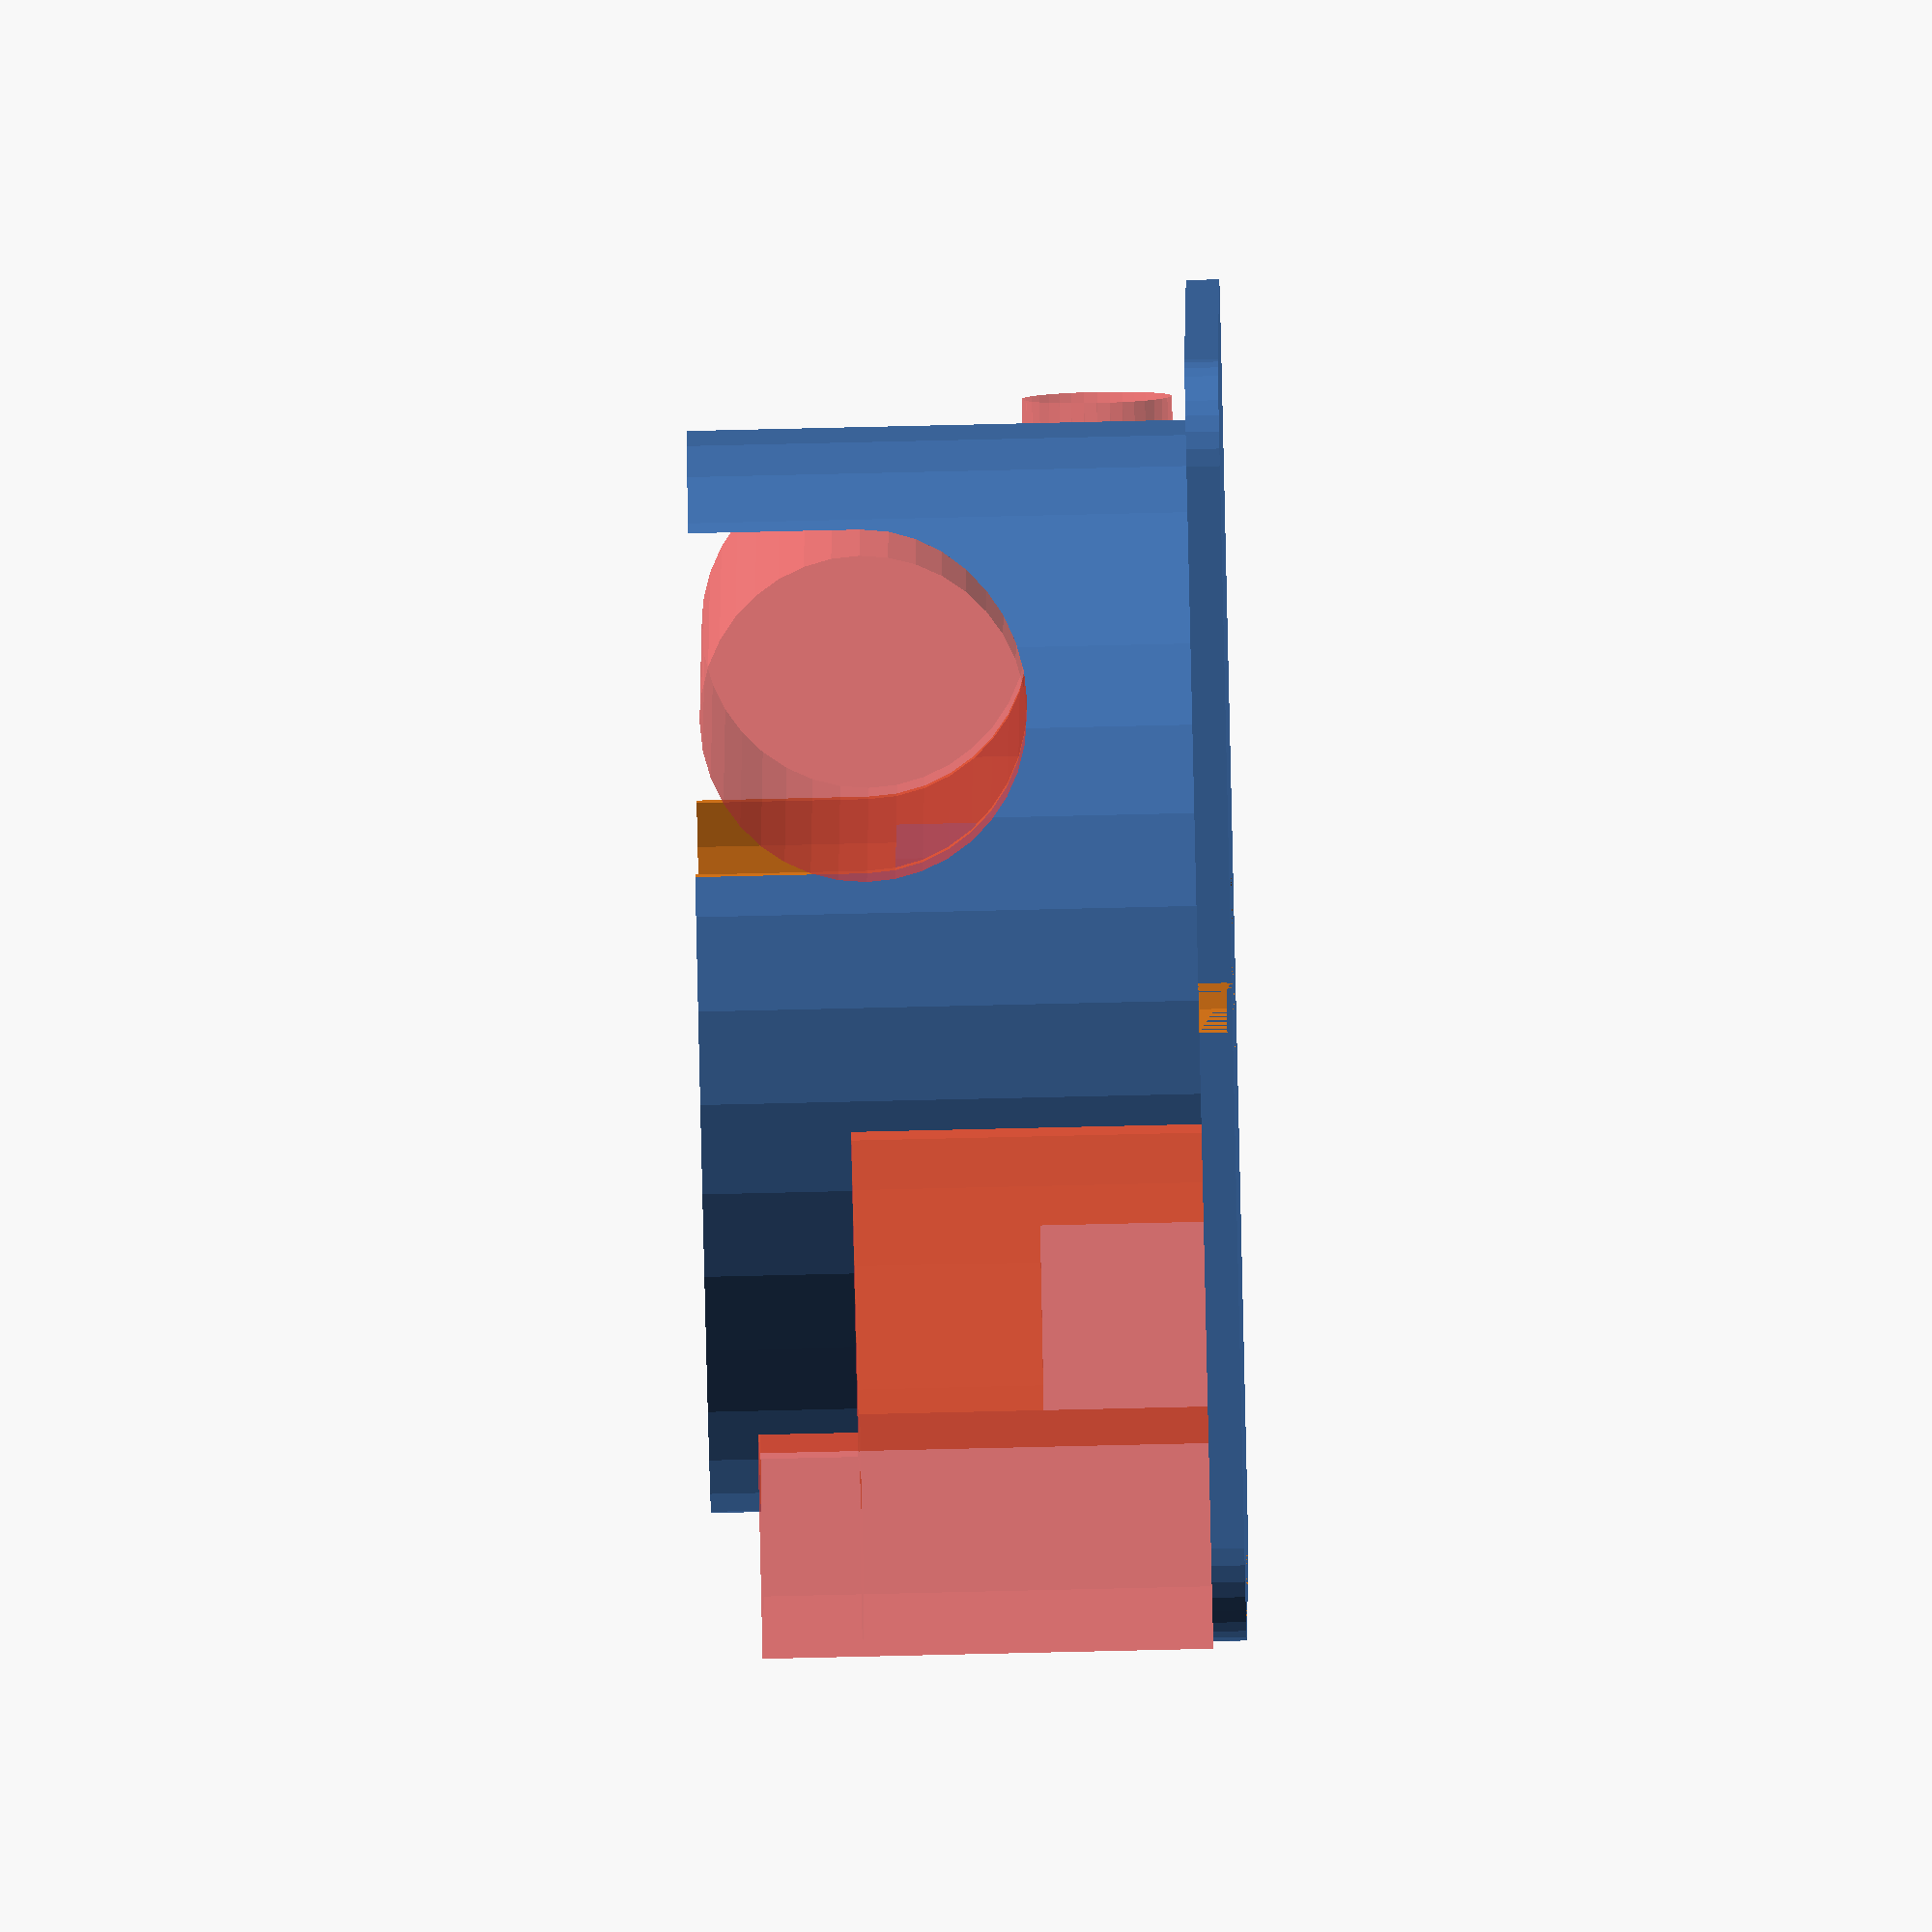
<openscad>
// CC BY-SA, FHNW (University of Applied Sciences and Arts Northwestern Switzerland)

$fn=36;

s = 76;
r = (s/2) - (1.5 + 4);
ri = 12;
h = 32;
hi = 29;

difference() {
  union() {
    difference() {
      translate([0, 0, 0]) cylinder(h, r, r);
      translate([0, 0, 2]) cylinder(h, r - 2, r - 2);
    }
    difference() {
      translate([-8, -8, 2]) cube([12 + 4, 24 + 4, 15 + (h - hi)]);
      translate([-6, -6, 2]) cube([12, 24, 15 + (h - hi) + 1]);
    }
    translate([-77/2, -77/2, 0]) hull() {
      translate([6, 6, 0]) {
        translate([0, 0, 0]) cylinder(2, 6, 6);
        translate([77 - 2 * 6, 0]) cylinder(2, 6, 6);
        translate([77 - 2 * 6, 77 - 2 * 6]) cylinder(2, 6, 6);
        translate([0, 77 - 2 * 6]) cylinder(2, 6, 6);
      }
    }
  }
//  translate([-r + 2 + ri, 0, 0]) cylinder(h, ri, ri);
//  translate([-(-r + 2 + ri), 0, 0]) cylinder(h, ri, ri);
  cylinder(2, 6, 6);
  translate([-1.5, 77/4, 0]) cube([3, 77/4, 2]);
//  translate([0, -77/4, 0]) cylinder(2, 6, 6);
  // board + adapter
  translate([-3.5 + 77/2, -51/2, 0]) cube([3.5, 51, 2]);
#  translate([-31 + 77/2, -12.5, 2]) cube([31, 51, 21]);
#  translate([-12 + 77/2, -12.5, 2 + 21]) cube([12, 51, 6]);
  // antenna
#  translate([17.5, -34.5, 2]) cube([21, 22, 10]);
#  translate([-31.5, -33.5, 2 + 1 + 4.5]) rotate([0, 90, 0]) cylinder(50, 4.5, 4.5);
  // battery
//  translate([-8 - 19.6/2, -77/2, h - 19.6/2 + 4]) rotate([0, 90, 90]) cylinder(77, 19.6/2, 19.6/2);
#  translate([-8 - 19.6/2, -77/2, h - 19.6/2 - .5]) rotate([0, 90, 90]) cylinder(77, 19.6/2, 19.6/2);
 translate([-8 - 19.6, -77/2, h - 19.6/2 - .5]) cube([19.6, 77, 19.6]);
}
</openscad>
<views>
elev=262.1 azim=356.3 roll=88.7 proj=o view=solid
</views>
